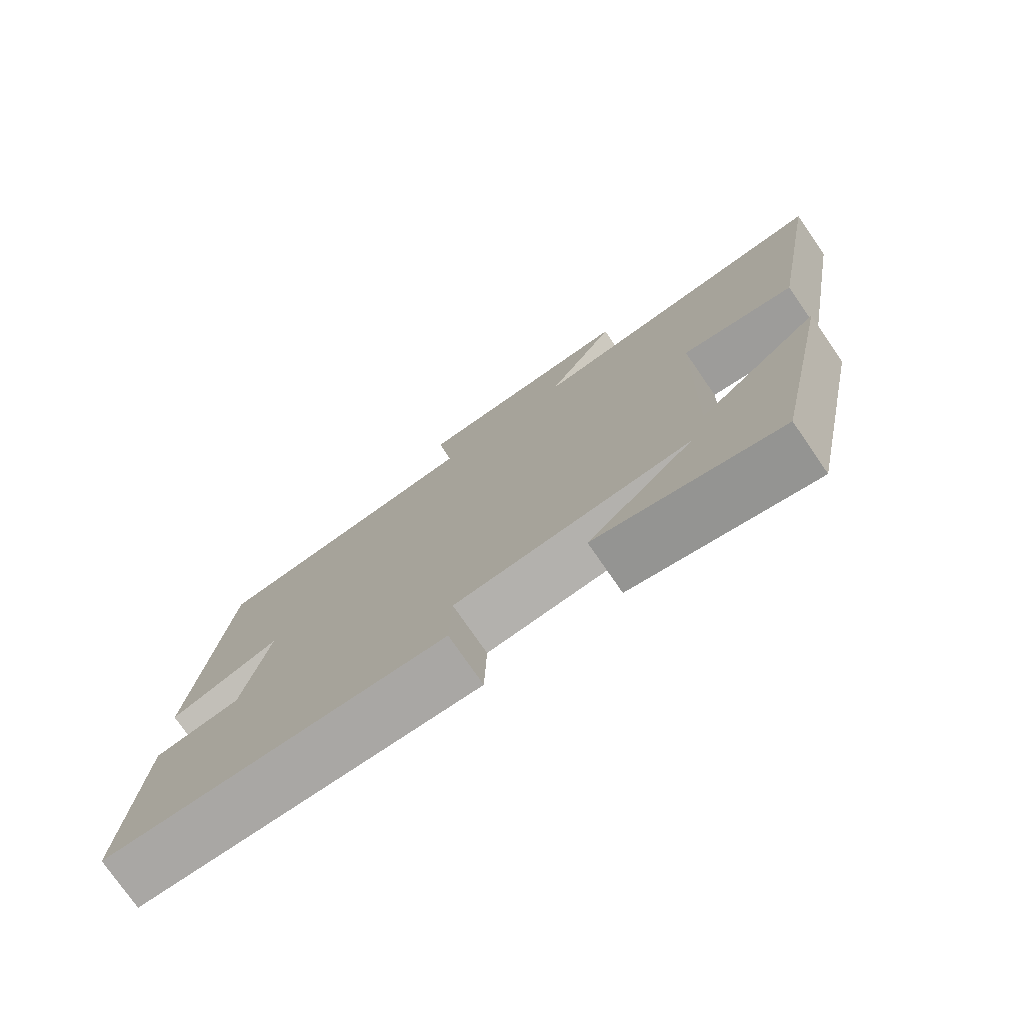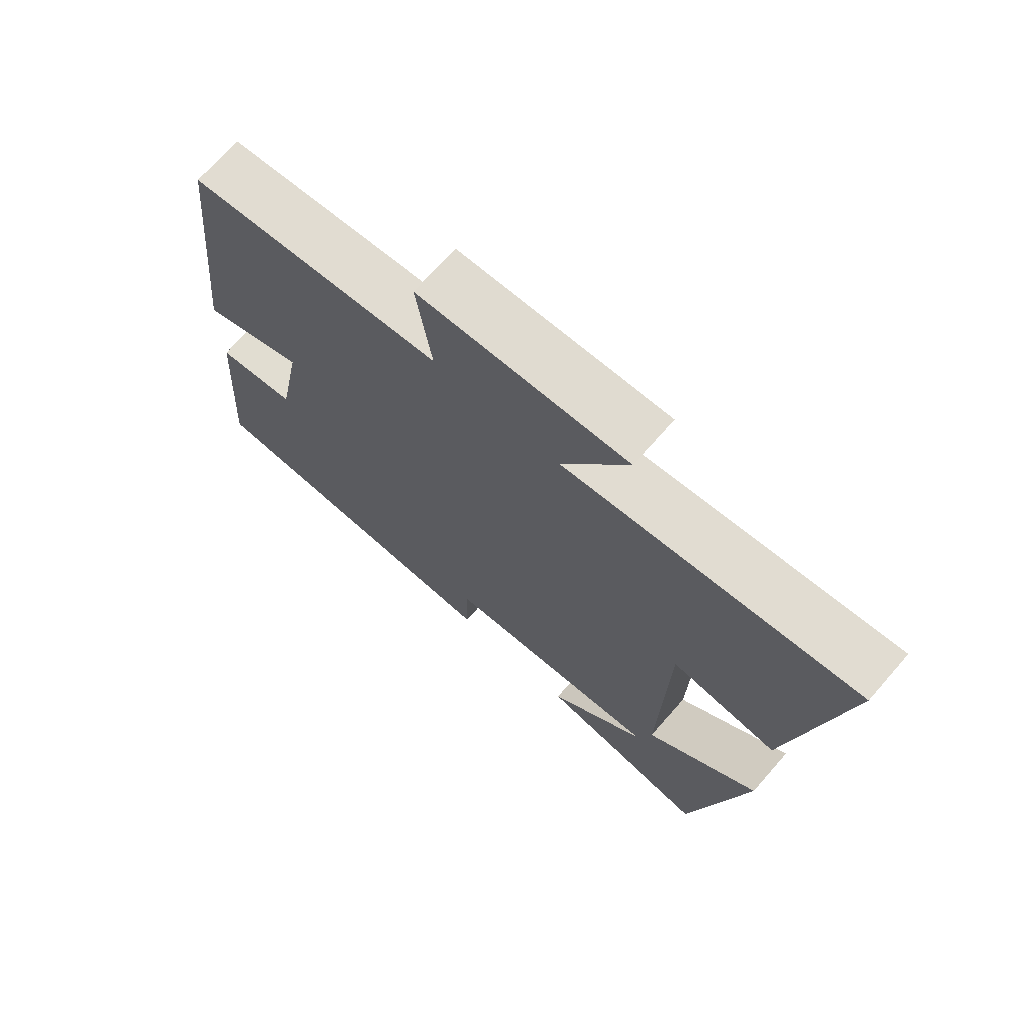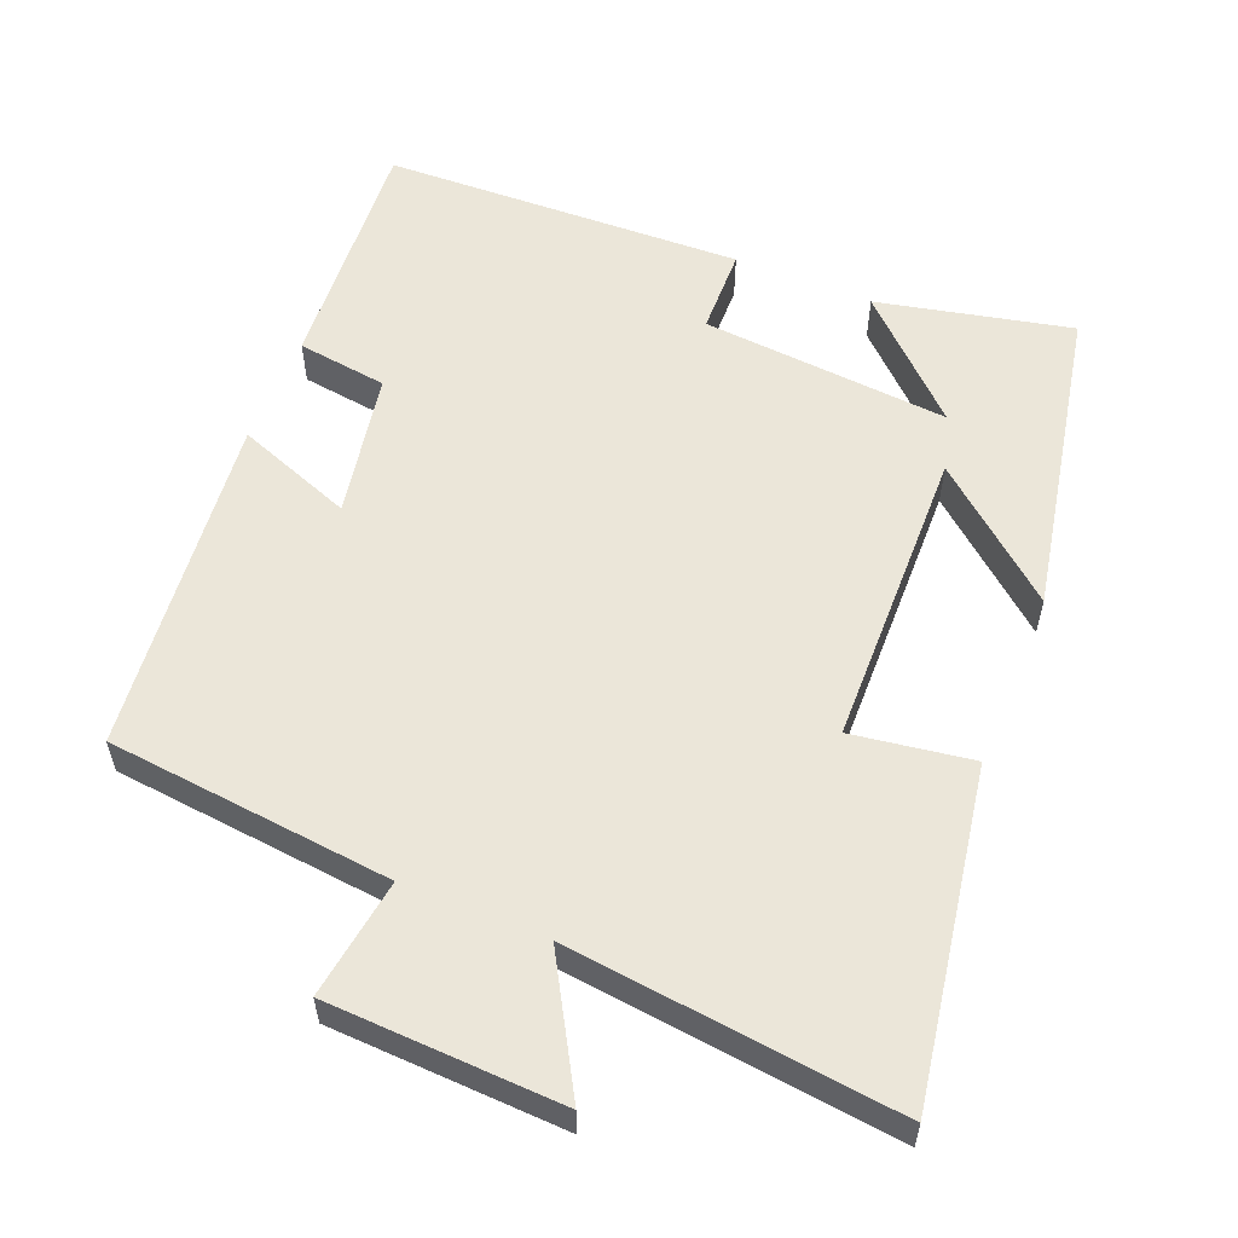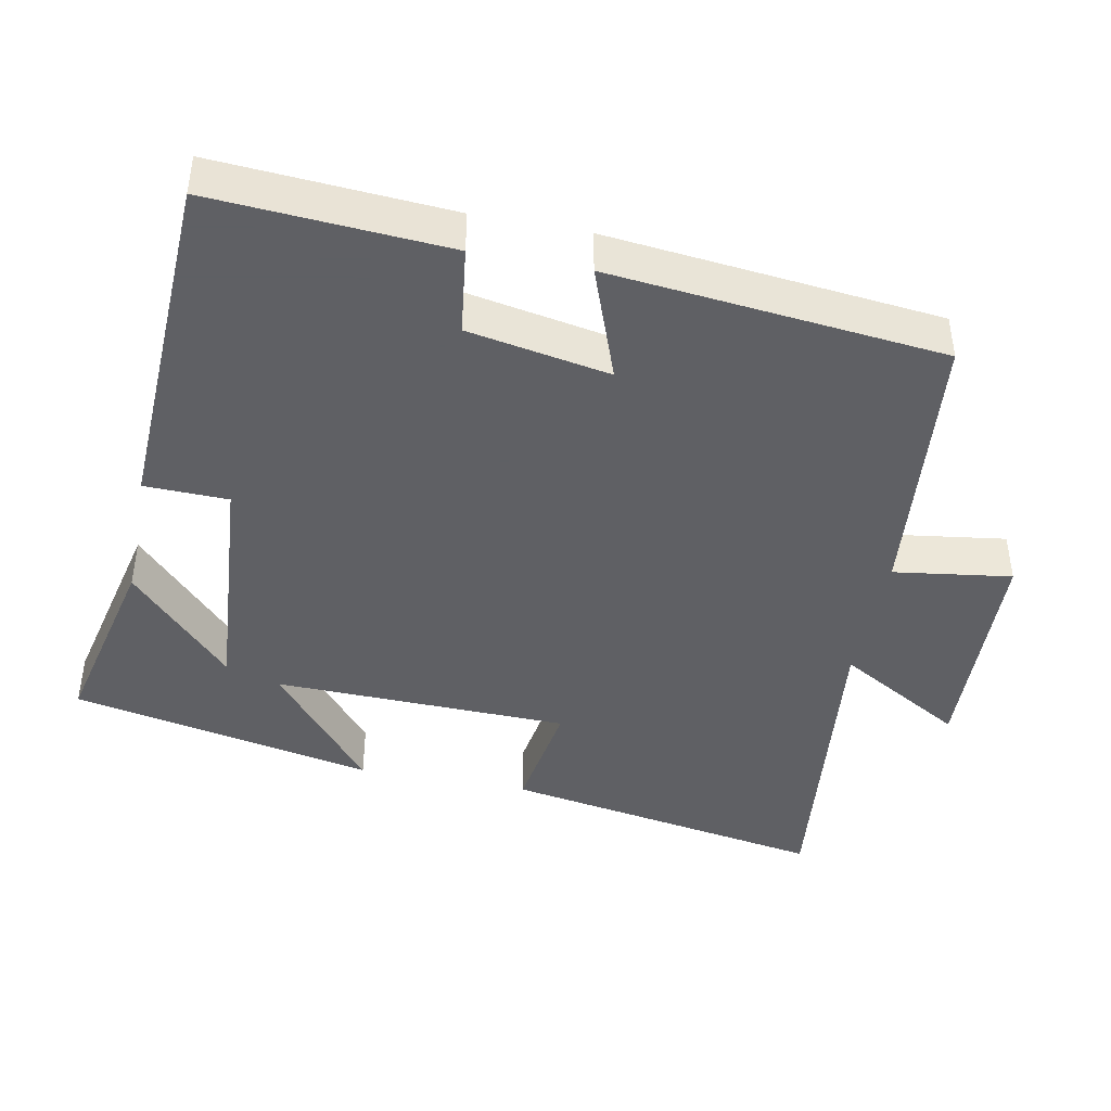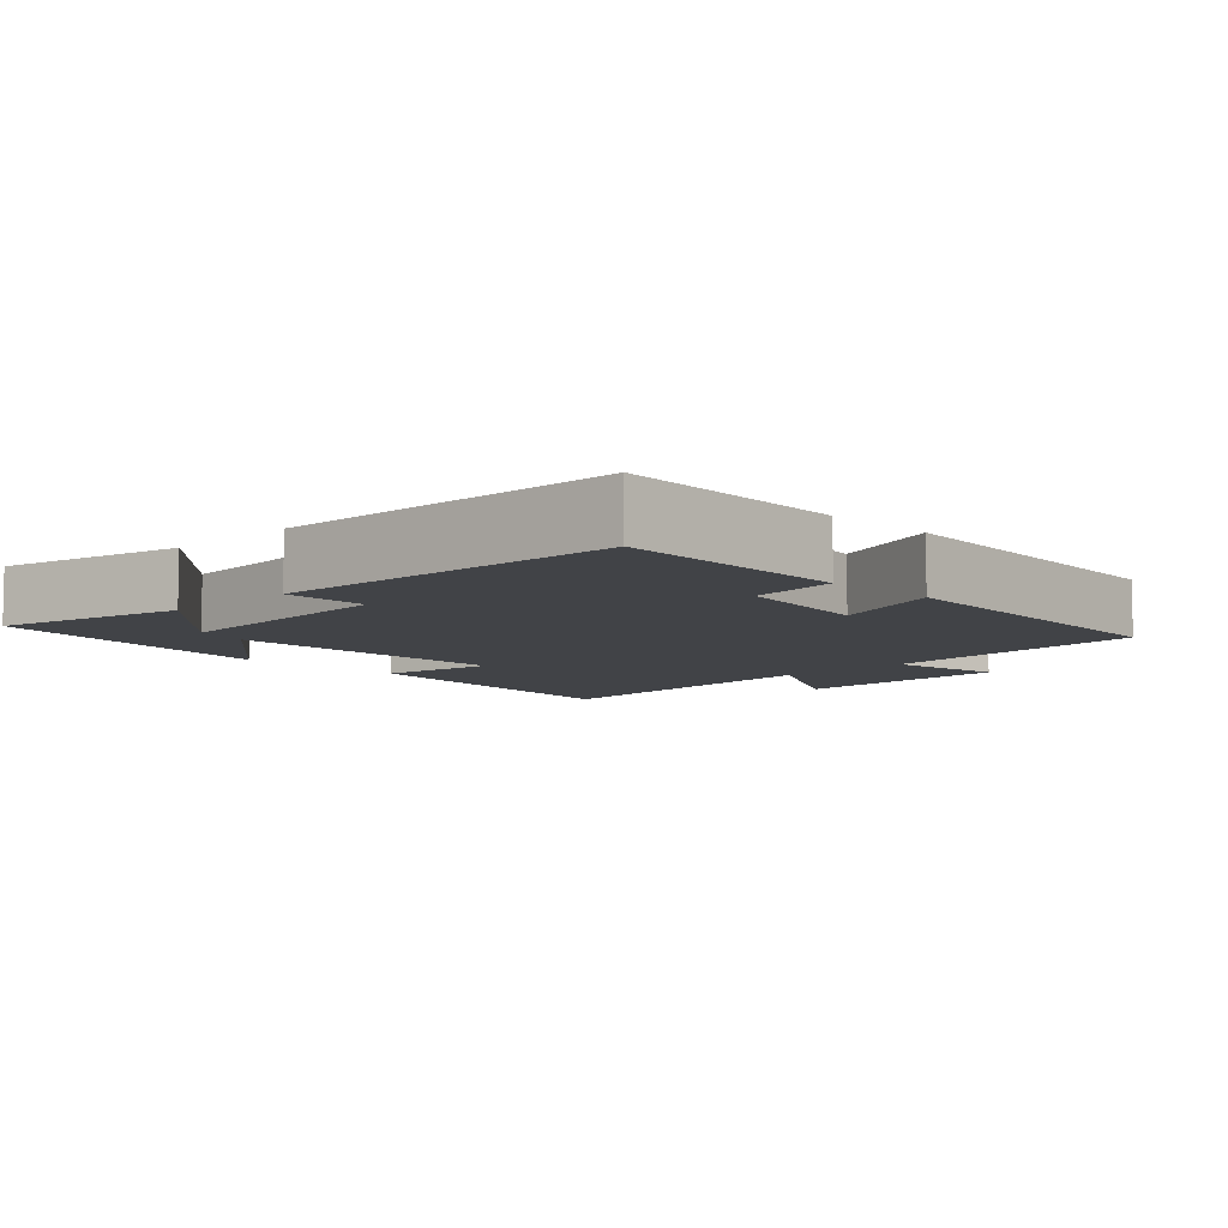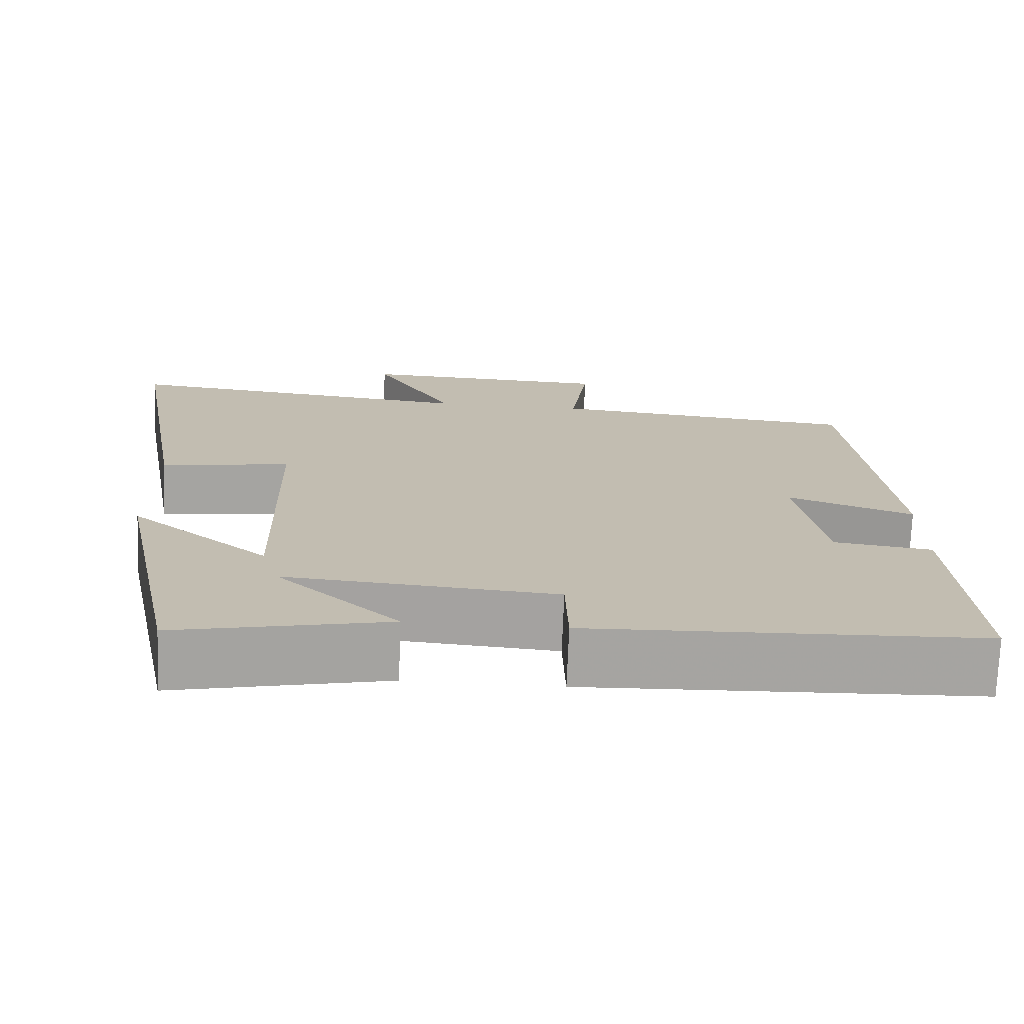
<metadata>
{"format":"obj","ext":"obj","renderer":"f3d","projection":"perspective","resolution":1024,"background":"white","views":[{"elev":-76.4,"azim":34.6,"up":"+Z"},{"elev":70.9,"azim":41.2,"up":"+Z"},{"elev":57.2,"azim":22.3,"up":"+Y"},{"elev":-43.2,"azim":-101.1,"up":"+Y"},{"elev":-7.3,"azim":-135.1,"up":"+Y"},{"elev":-73.3,"azim":177.7,"up":"+Z"}]}
</metadata>
<code>
v -0.522 0.07 -0.48
v -0.5 0.07 -0.153
v -0.378 0.07 -0.137
v -0.342 0.07 0.059
v -0.5 0.07 0.001
v -0.452 0.07 0.462
v -0.064 0.07 0.5
v -0.087 0.07 0.663
v 0.231 0.07 0.675
v 0.13 0.07 0.5
v 0.577 0.07 0.549
v 0.5 0.07 0.101
v 0.337 0.07 0.126
v 0.327 0.07 -0.282
v 0.5 0.07 -0.139
v 0.415 0.07 -0.559
v 0.153 0.07 -0.5
v 0.304 0.07 -0.358
v -0.032 0.07 -0.384
v -0.035 0.07 -0.5
v -0.522 0 -0.48
v -0.5 0 -0.153
v -0.378 0 -0.137
v -0.342 0 0.059
v -0.5 0 0.001
v -0.452 0 0.462
v -0.064 0 0.5
v -0.087 0 0.663
v 0.231 0 0.675
v 0.13 0 0.5
v 0.577 0 0.549
v 0.5 0 0.101
v 0.337 0 0.126
v 0.327 0 -0.282
v 0.5 0 -0.139
v 0.415 0 -0.559
v 0.153 0 -0.5
v 0.304 0 -0.358
v -0.032 0 -0.384
v -0.035 0 -0.5
f 1 2 3
f 20 1 3
f 19 20 3
f 18 19 3 4
f 16 17 18
f 14 15 16 18
f 13 14 18 4
f 10 11 12 13
f 10 13 4
f 7 8 9 10
f 6 7 10
f 5 6 10
f 4 5 10
f 23 22 21
f 23 21 40
f 23 40 39
f 24 23 39 38
f 38 37 36
f 38 36 35 34
f 24 38 34 33
f 33 32 31 30
f 24 33 30
f 30 29 28 27
f 30 27 26
f 30 26 25
f 30 25 24
f 1 21 22 2
f 2 22 23 3
f 3 23 24 4
f 4 24 25 5
f 5 25 26 6
f 6 26 27 7
f 7 27 28 8
f 8 28 29 9
f 9 29 30 10
f 10 30 31 11
f 11 31 32 12
f 12 32 33 13
f 13 33 34 14
f 14 34 35 15
f 15 35 36 16
f 16 36 37 17
f 17 37 38 18
f 18 38 39 19
f 19 39 40 20
f 20 40 21 1

</code>
